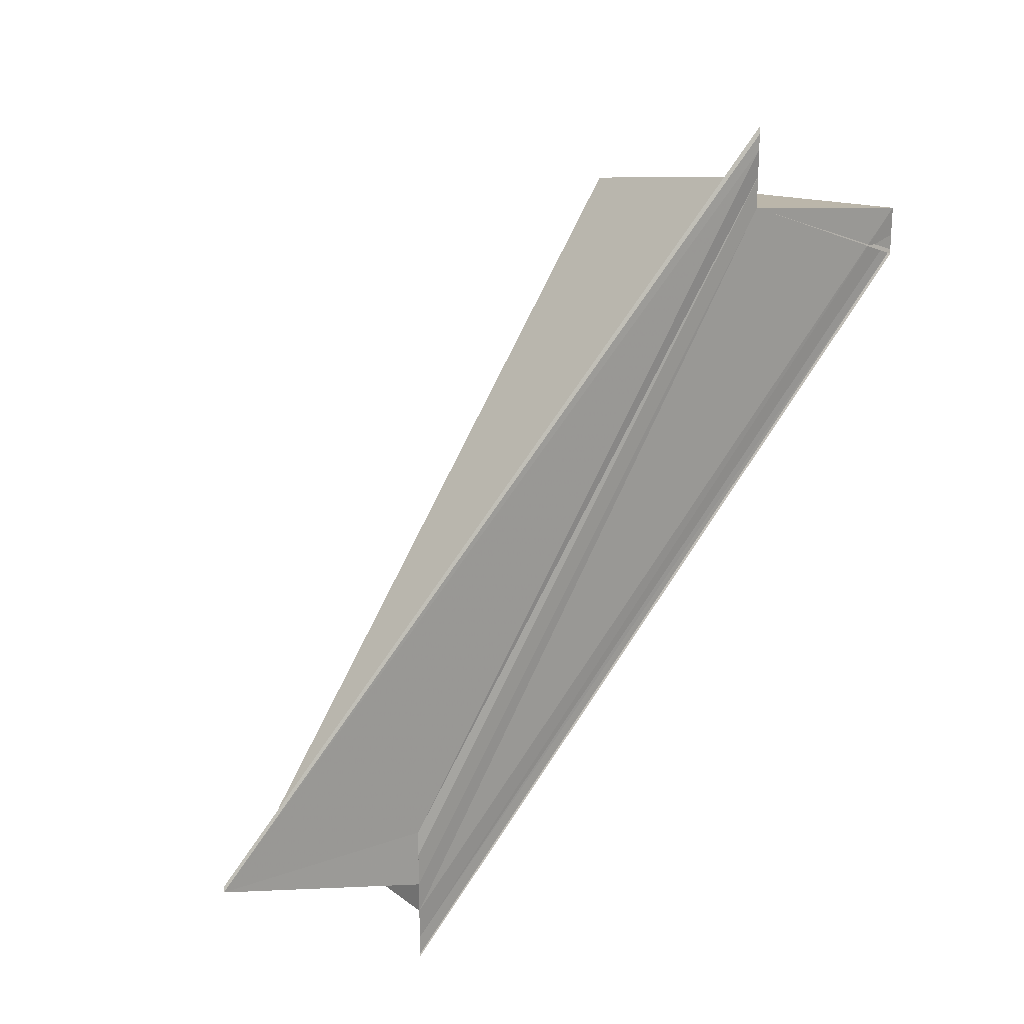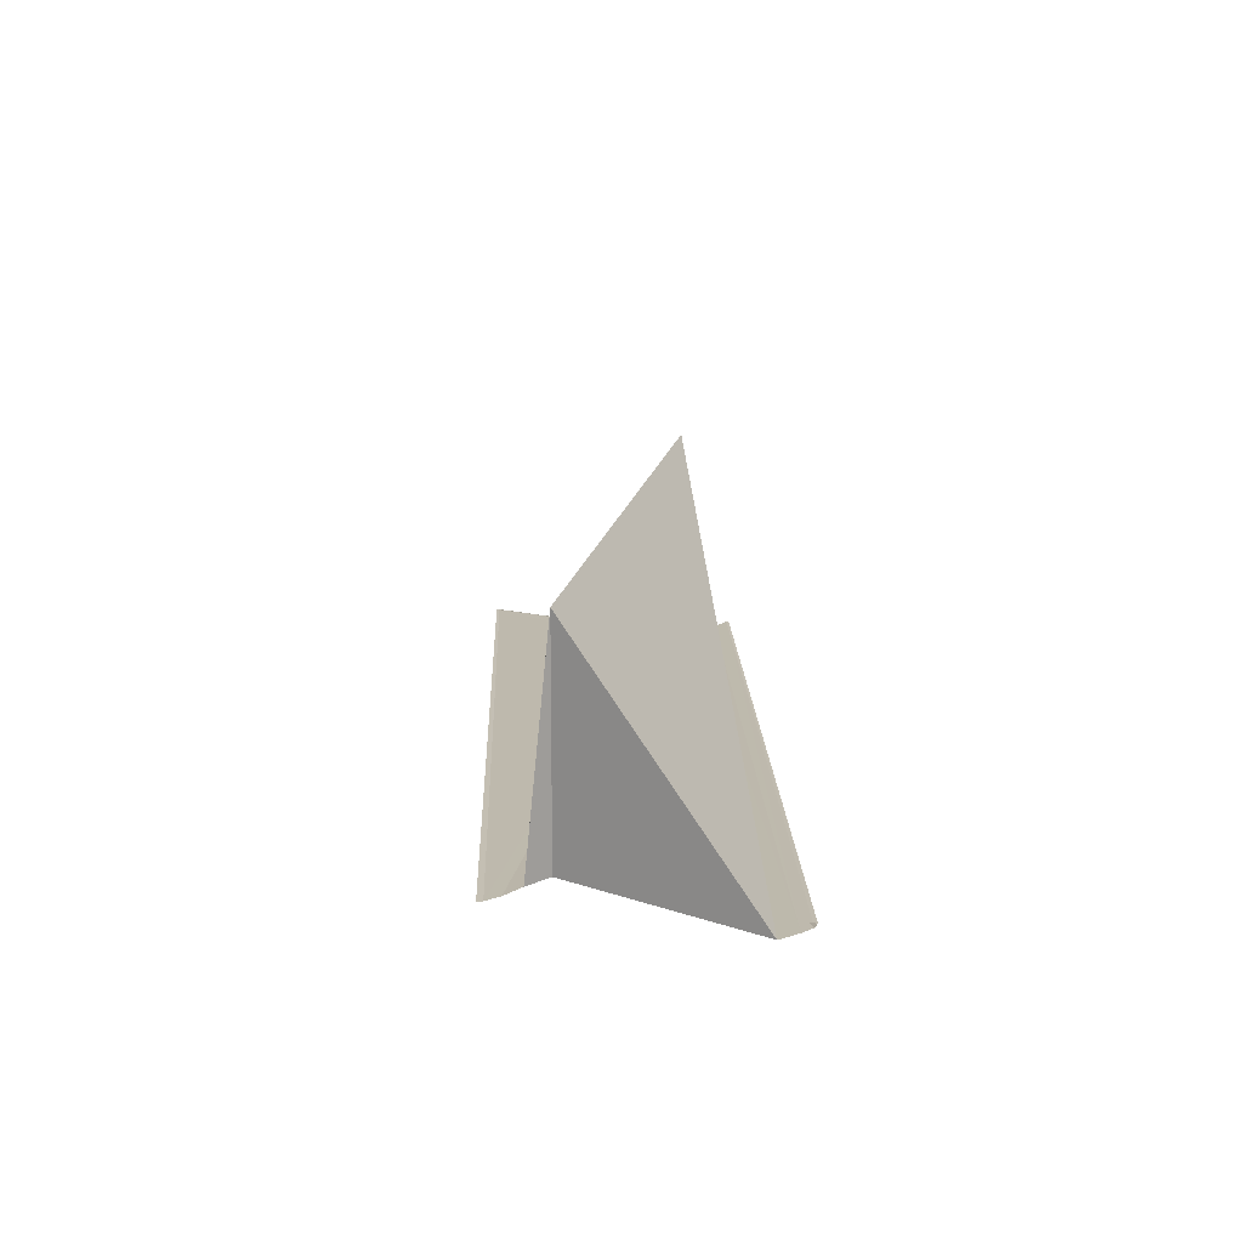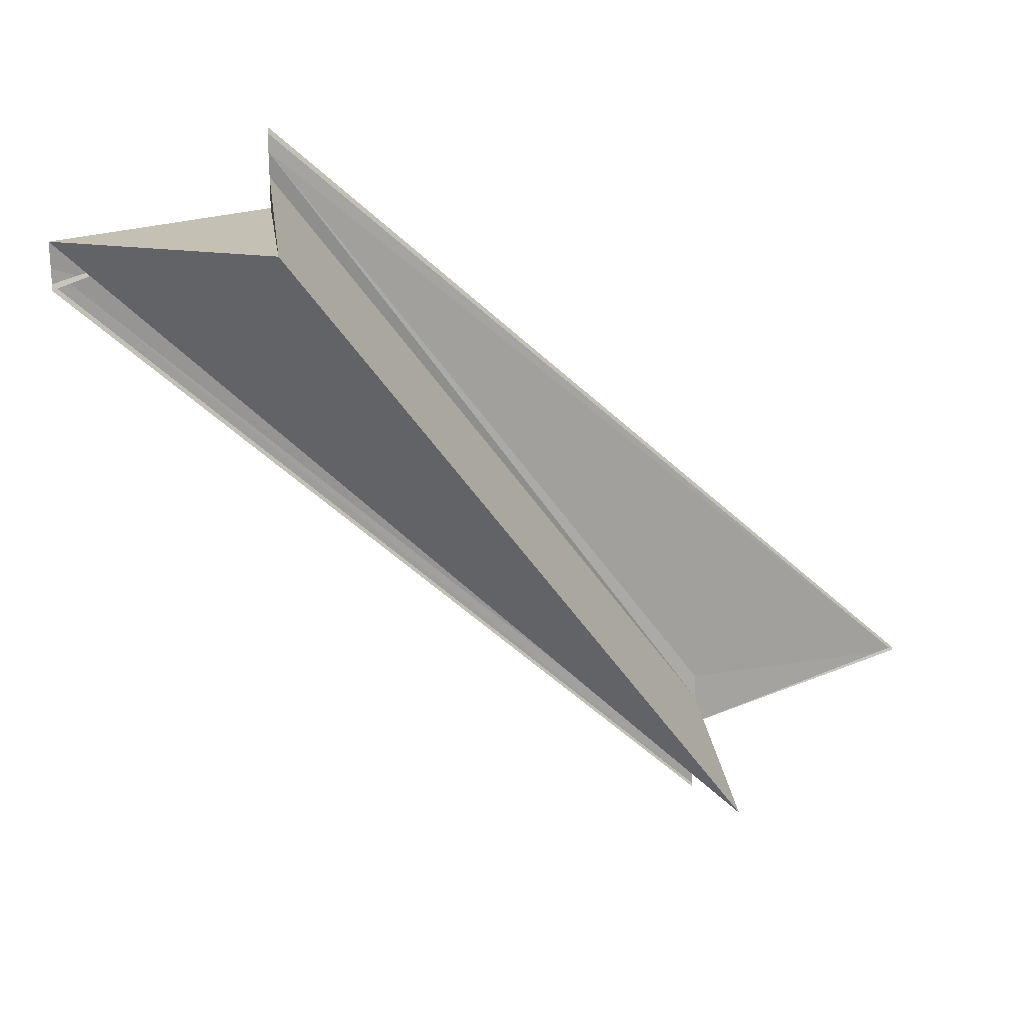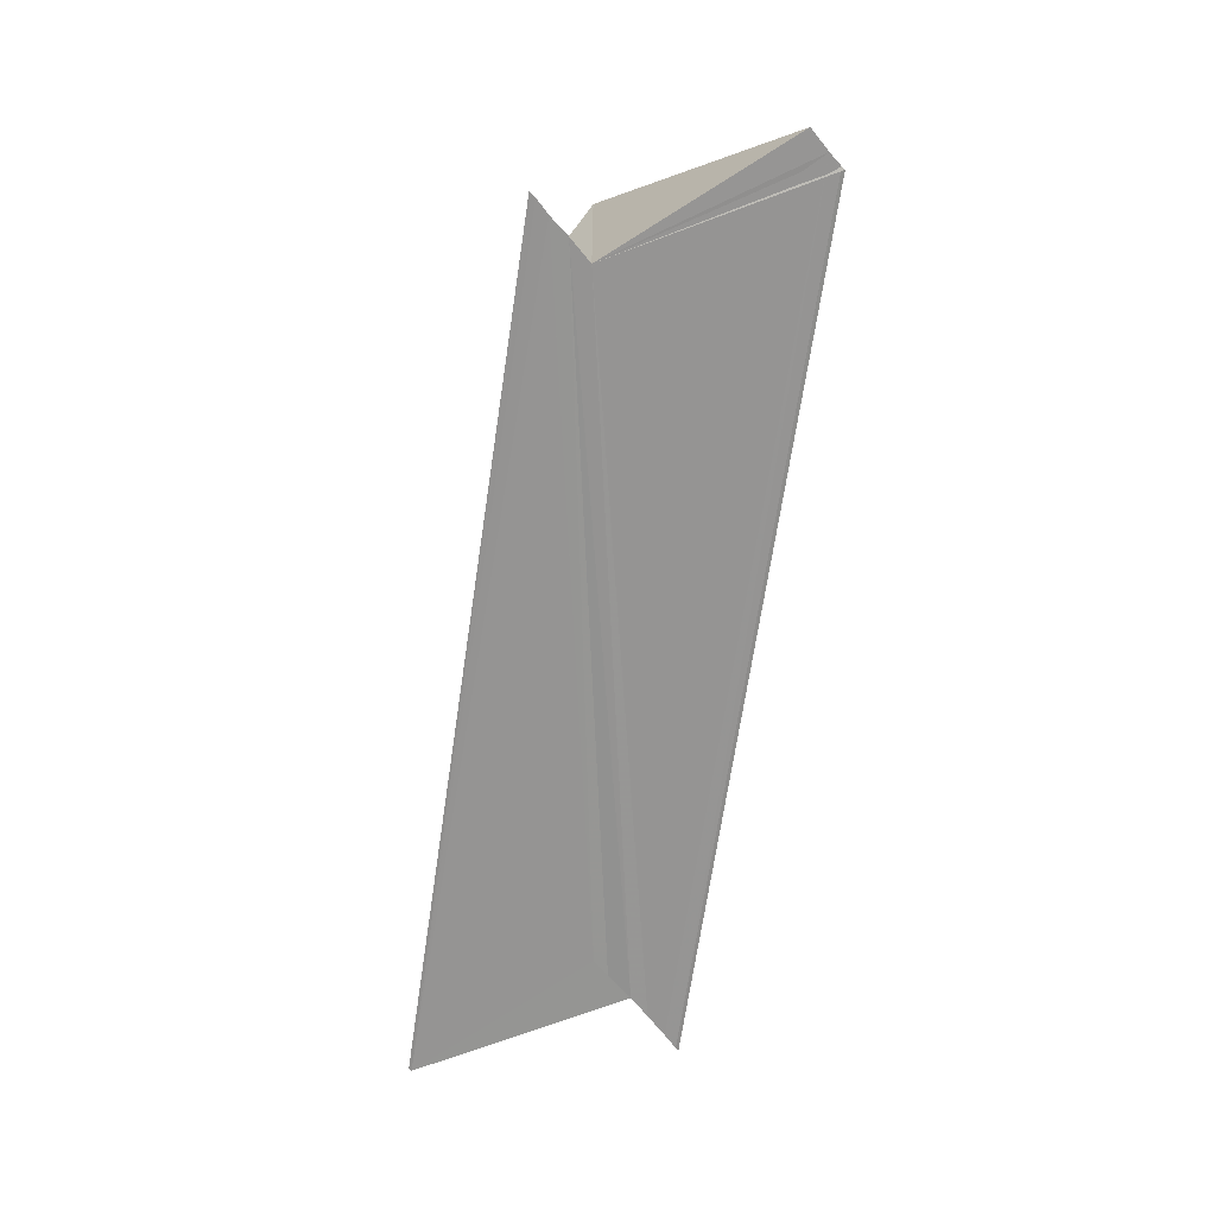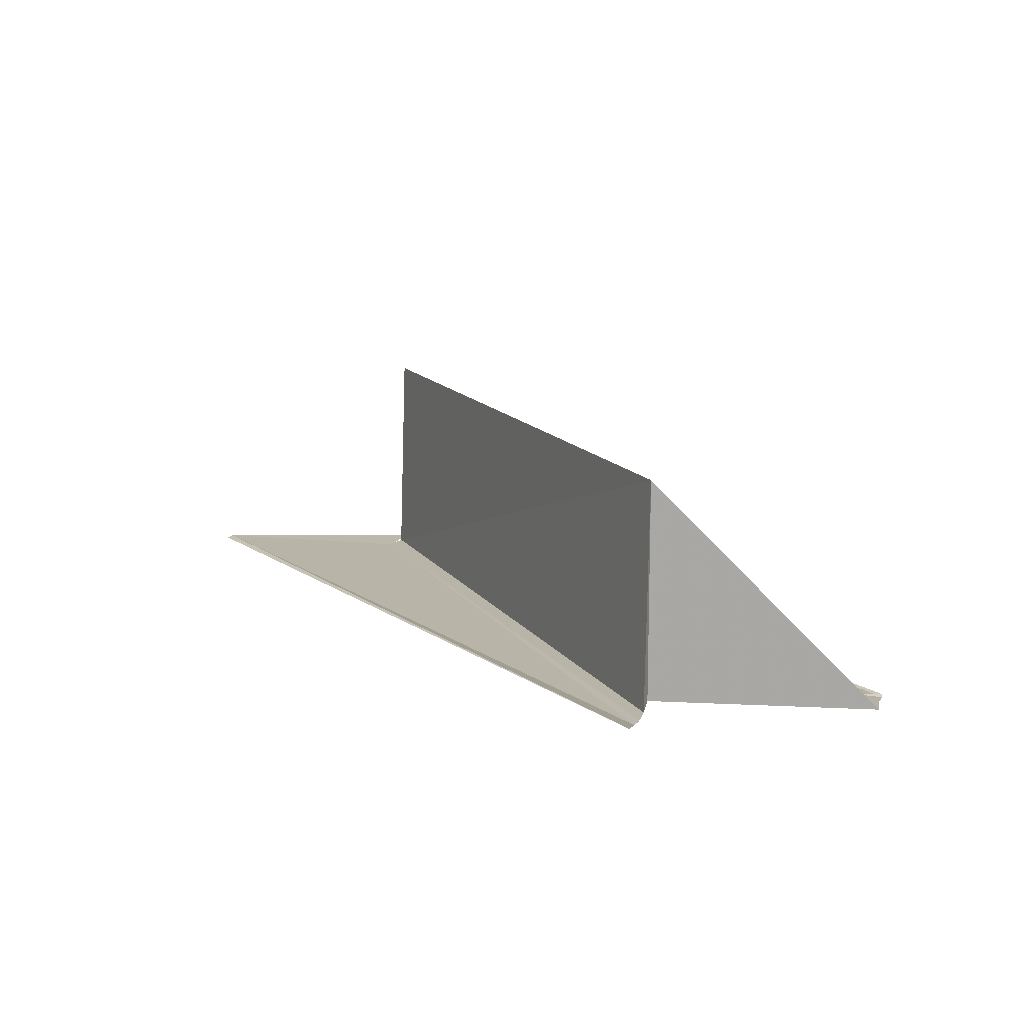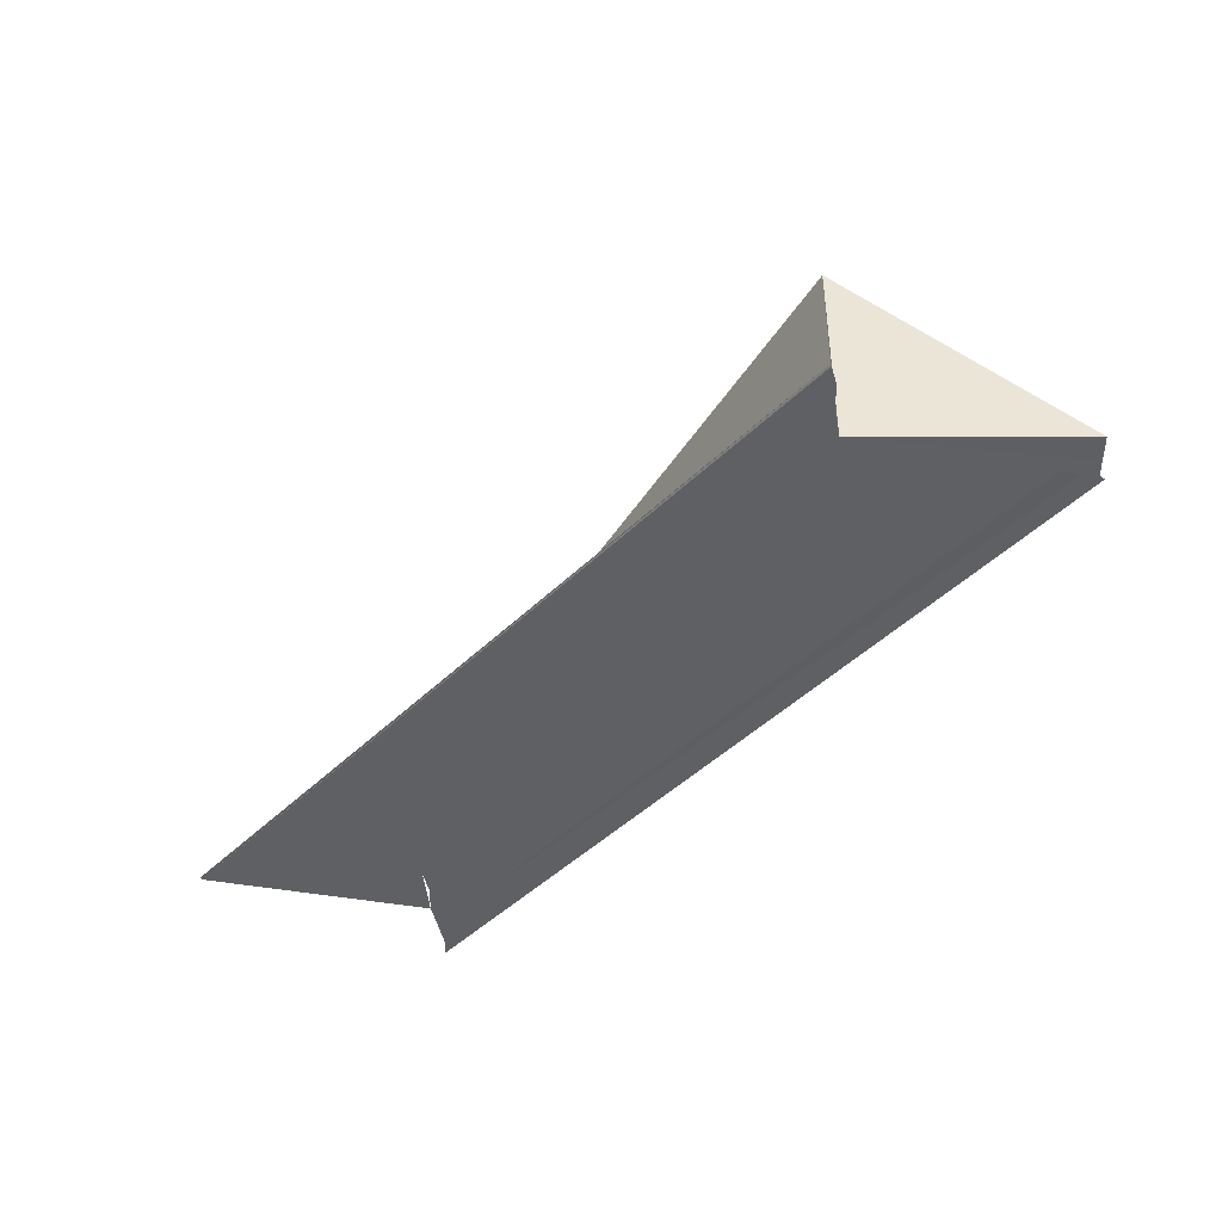
<metadata>
{"format":"obj","ext":"obj","renderer":"f3d","projection":"perspective","resolution":1024,"background":"white","views":[{"elev":18.7,"azim":-42.3,"up":"+Z"},{"elev":15.2,"azim":46.4,"up":"+Y"},{"elev":19.2,"azim":171.7,"up":"+Z"},{"elev":-67.3,"azim":39.8,"up":"+Y"},{"elev":13.3,"azim":15.3,"up":"+Y"},{"elev":-44.9,"azim":6.8,"up":"+Y"}]}
</metadata>
<code>
o 14006
v 2211 1873 12.96
v 2211 1873 12.95
v 2211 1873 12.98
v 2211 1873 12.96
v 2211 1873 12.96
v 2211 1873 12.96
v 2211 1873 12.96
v 2211 1873 12.96
v 2211 1873 12.98
v 2211 1873 12.96
v 2211 1873 12.99
v 2211 1873 12.99
v 2211 1873 12.96
v 2211 1873 12.96
v 2211 1873 12.98
v 2211 1873 12.96
v 2211 1873 12.96
v 2211 1873 12.98
v 2211 1873 12.95
v 2211 1873 12.98
v 2211 1873 12.98
v 2211 1873 12.96
v 2211 1873 12.98
v 2211 1873 12.99
v 2211 1873 12.96
v 2211 1873 12.96
v 2211 1873 12.96
v 2211 1873 12.99
v 2211 1873 12.96
v 2211 1873 12.96
v 2211 1873 12.96
v 2211 1873 12.96
v 2211 1873 12.95
v 2211 1873 12.95
v 2211 1873 12.95
v 2211 1873 12.98
v 2211 1873 12.95
v 2211 1873 12.98
v 2211 1873 12.98
v 2211 1873 12.98
v 2211 1873 12.98
v 2211 1873 12.98
v 2211 1873 12.98
v 2211 1873 12.98
v 2211 1873 12.96
v 2211 1873 12.96
v 2211 1873 12.95
v 2211 1873 12.96
v 2211 1873 12.96
v 2211 1873 12.95
v 2211 1873 12.96
v 2211 1873 12.95
v 2211 1873 12.95
v 2211 1873 12.98
v 2211 1873 12.98
v 2211 1873 12.95
v 2211 1873 12.95
v 2211 1873 12.95
v 2211 1873 12.98
v 2211 1873 12.98
v 2211 1873 12.98
v 2211 1873 12.98
v 2211 1873 12.98
v 2211 1873 12.98
v 2211 1873 12.98
v 2211 1873 12.96
v 2211 1873 12.98
v 2211 1873 12.96
v 2211 1873 12.96
f 1 2 3
f 1 4 5
f 1 6 7
f 8 4 9
f 8 10 9
f 9 7 11
f 12 7 11
f 13 10 12
f 14 1 15
f 14 16 15
f 15 17 18
f 18 19 20
f 21 19 20
f 15 22 23
f 24 22 23
f 25 16 24
f 25 26 24
f 24 27 28
f 29 26 30
f 29 31 32
f 33 2 21
f 33 34 21
f 35 34 36
f 36 37 38
f 21 37 38
f 39 40 36
f 39 40 21
f 39 41 21
f 39 42 43
f 44 45 43
f 46 45 47
f 46 48 49
f 50 51 44
f 50 52 44
f 44 53 54
f 55 53 54
f 56 52 55
f 56 57 55
f 55 58 59
f 39 60 55
f 39 61 55
f 62 61 63
f 39 64 65
f 9 66 65
f 67 66 65
f 68 69 67

</code>
